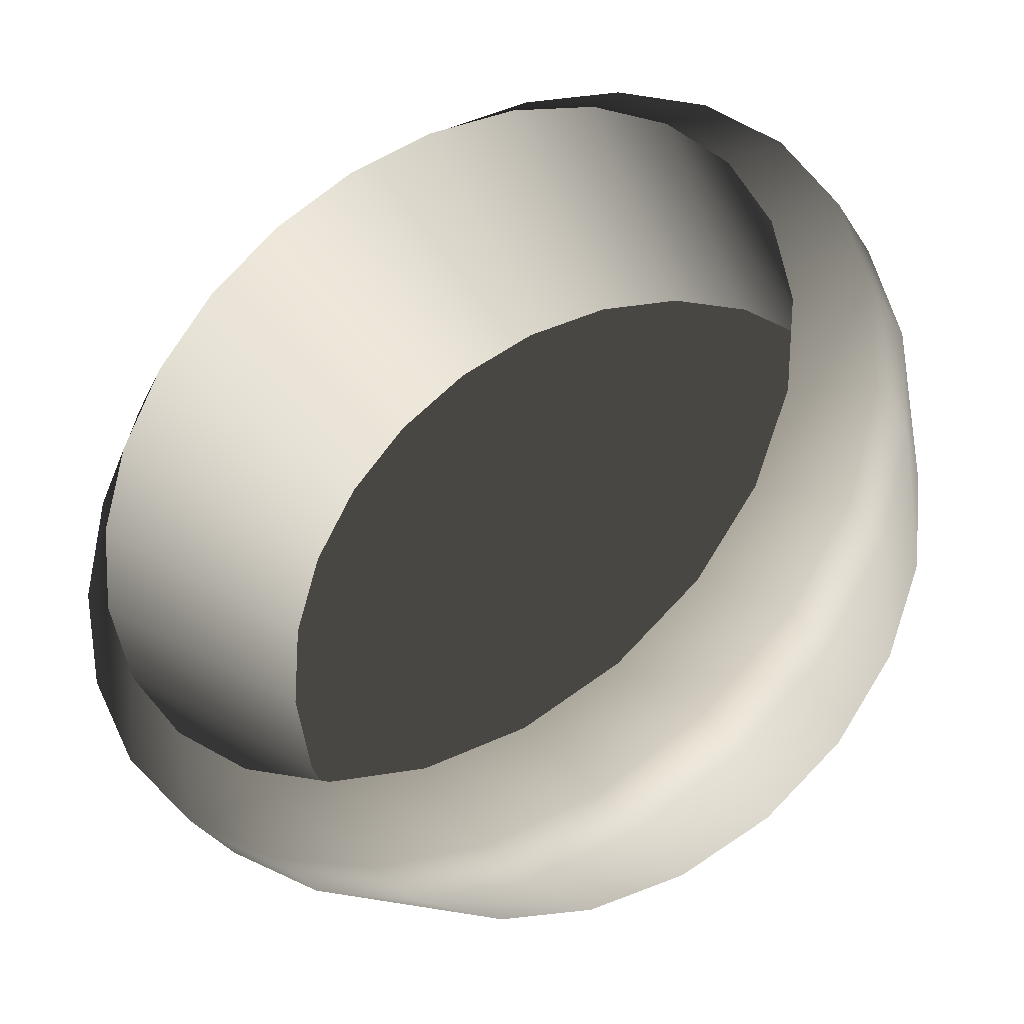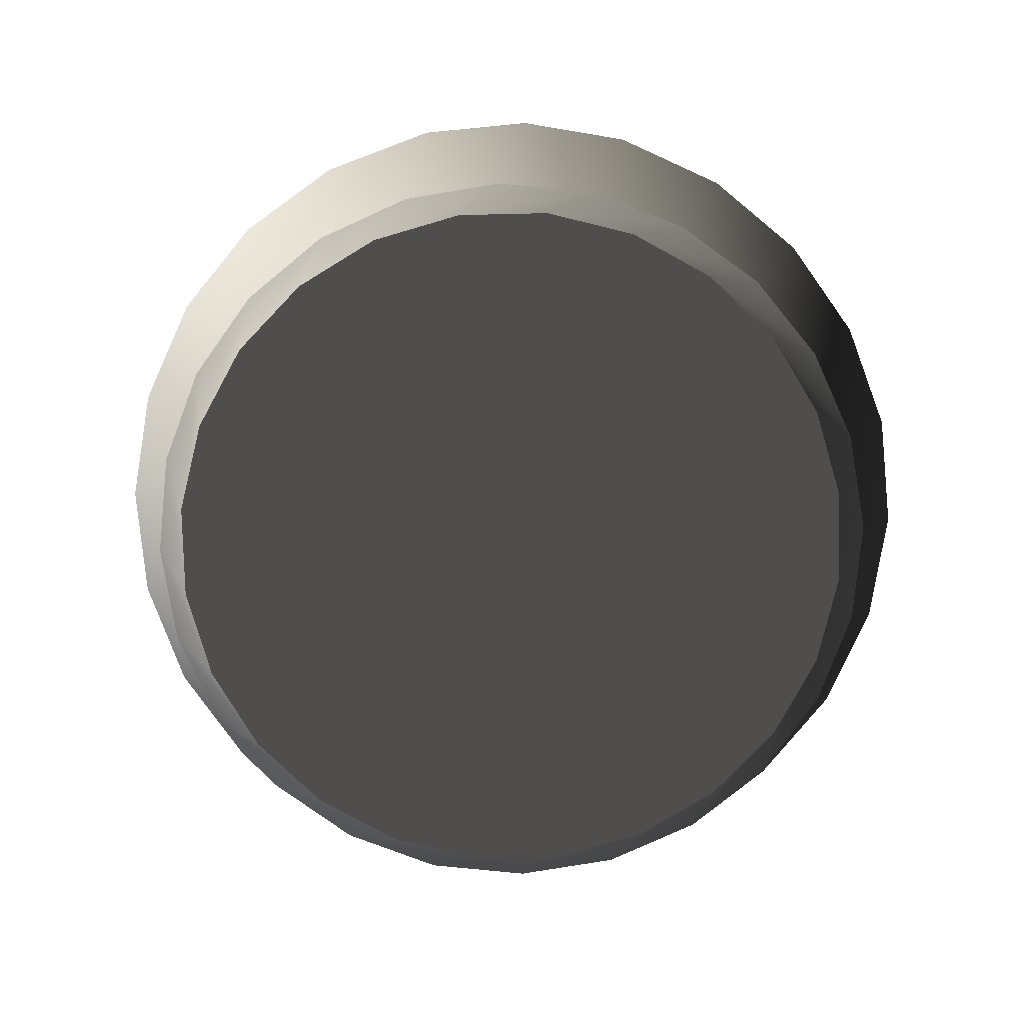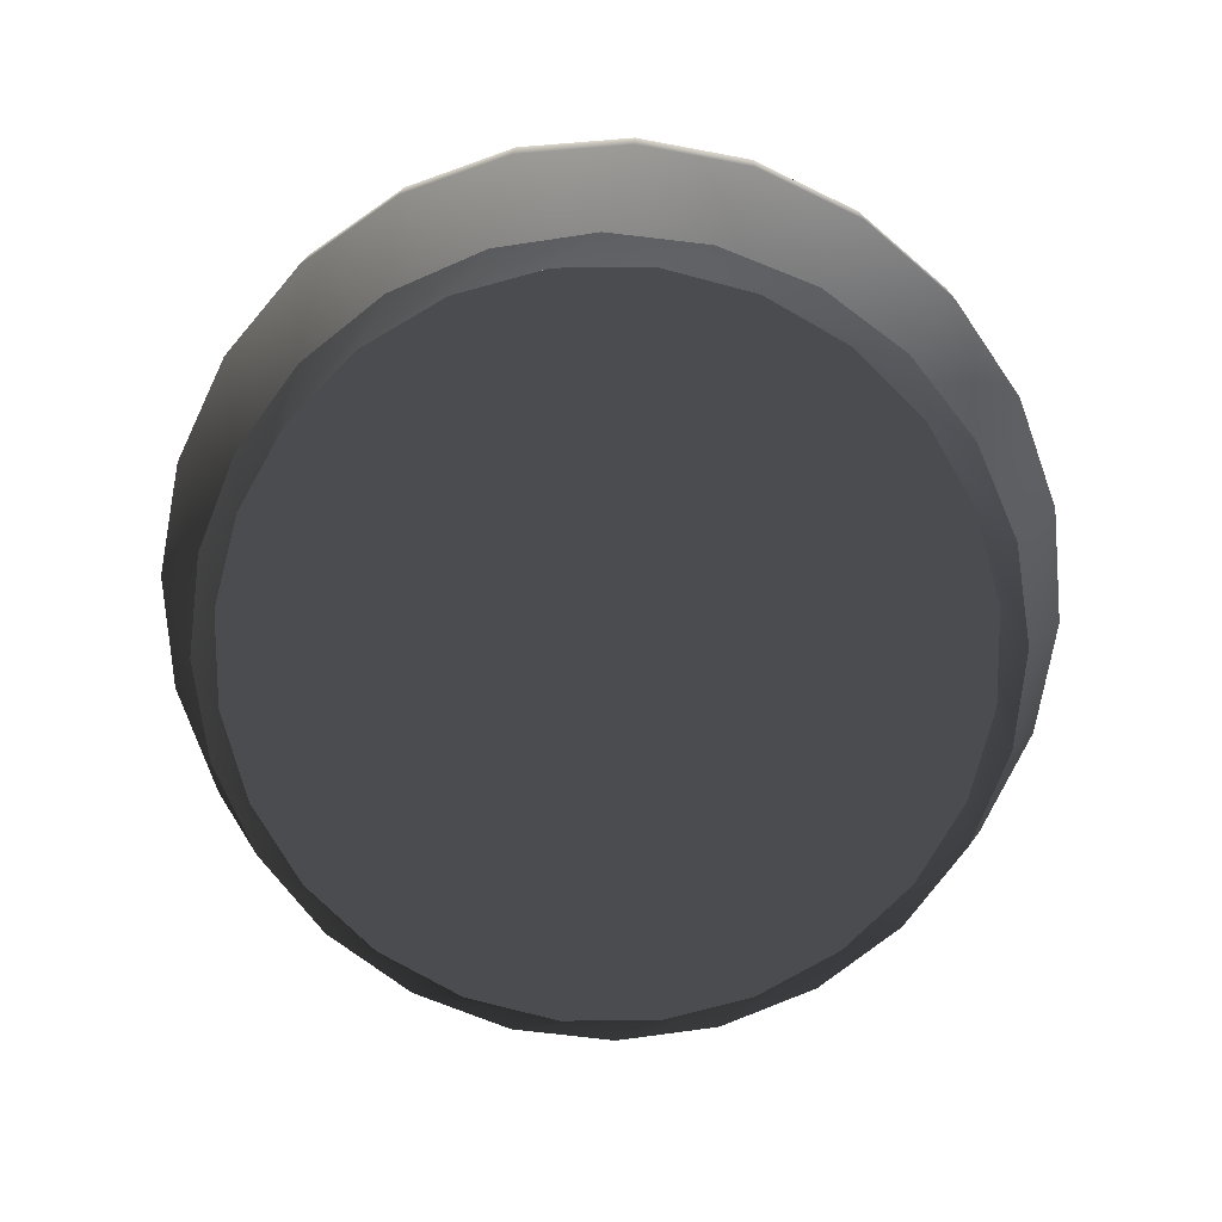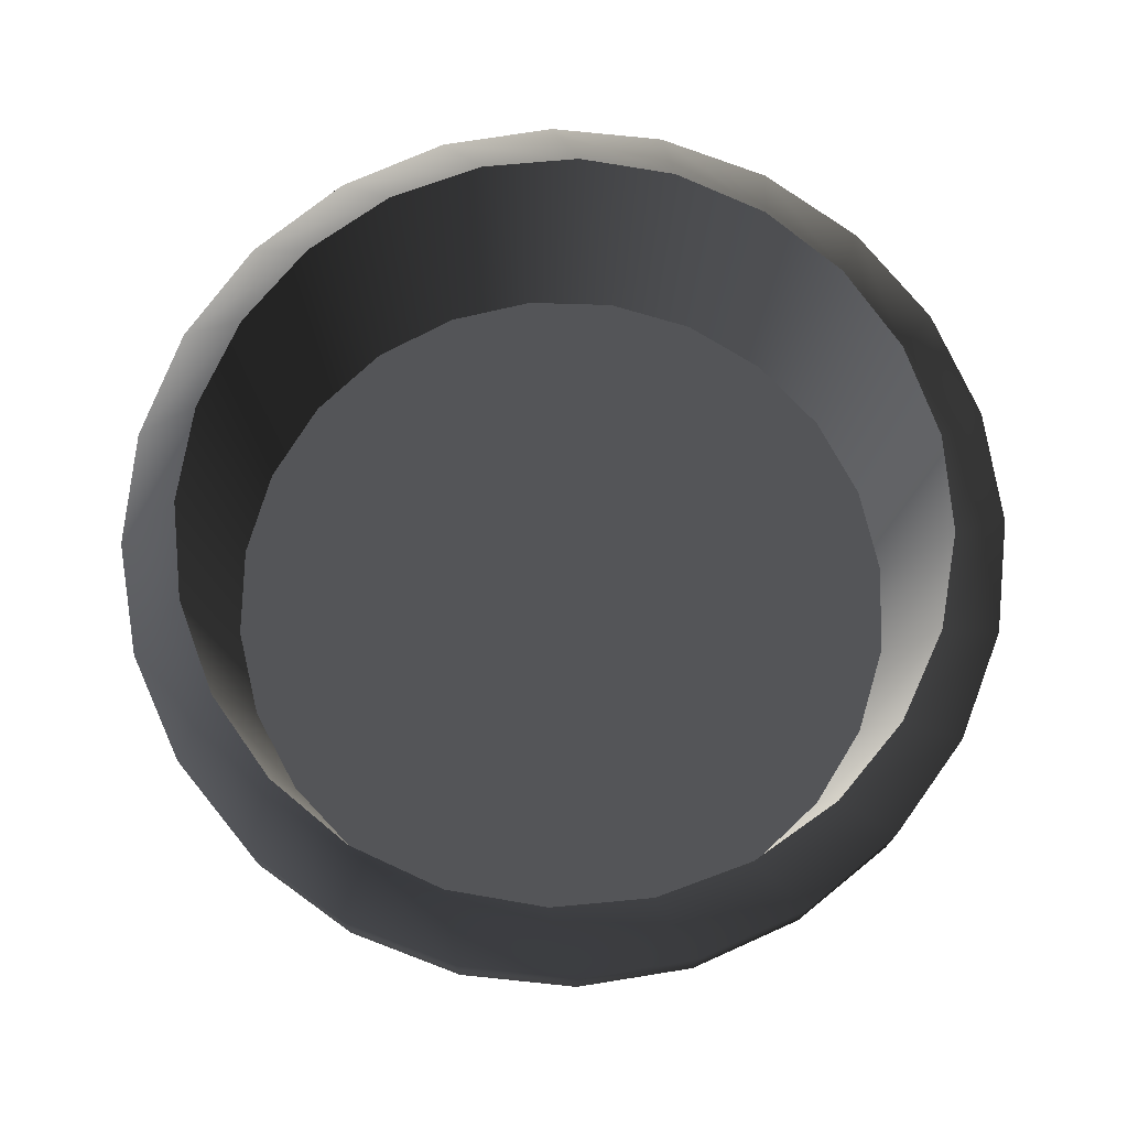
<metadata>
{"format":"obj","ext":"obj","renderer":"f3d","projection":"perspective","resolution":1024,"background":"white","views":[{"elev":-34.8,"azim":27.4,"up":"+Y"},{"elev":-80.0,"azim":-87.4,"up":"+Z"},{"elev":-74.5,"azim":151.6,"up":"+Z"},{"elev":74.9,"azim":137.9,"up":"+Z"}]}
</metadata>
<code>
v 0.07963 -0.01473 0.02281
v 0.07329 -0.0348 0.0084
v 0.07981 -0.01467 0.008573
v 0.07311 -0.03487 0.02264
v 0.08071 0.006401 0.02293
v 0.06178 -0.05256 0.008176
v 0.08089 0.006466 0.008681
v 0.0616 -0.05262 0.02242
v 0.0763 0.0271 0.02296
v 0.04589 -0.0668 0.02216
v 0.07647 0.02716 0.00872
v 0.04607 -0.06673 0.007916
v 0.06667 0.04594 0.02293
v 0.02704 -0.07642 0.02188
v 0.06685 0.04601 0.008686
v 0.02722 -0.07636 0.007638
v 0.0525 0.06166 0.02282
v 0.006349 -0.08084 0.0216
v 0.05267 0.06172 0.008581
v 0.006526 -0.08078 0.00736
v 0.03474 0.07317 0.02266
v -0.01478 -0.07975 0.02134
v 0.03492 0.07323 0.008412
v -0.01461 -0.07969 0.007102
v 0.01461 0.07969 0.02243
v 0.01478 0.07975 0.008191
v -0.03492 -0.07323 0.02112
v -0.006527 0.08078 0.02217
v -0.03474 -0.07317 0.006881
v -0.00635 0.08084 0.007933
v -0.02722 0.07636 0.0219
v -0.05267 -0.06172 0.02096
v -0.02704 0.07642 0.007655
v -0.0525 -0.06166 0.006712
v -0.04607 0.06673 0.02162
v -0.06685 -0.04601 0.02085
v -0.04589 0.0668 0.007376
v -0.06178 0.05256 0.02136
v -0.06667 -0.04594 0.006607
v -0.0616 0.05262 0.007117
v -0.07647 -0.02716 0.02081
v -0.07311 0.03487 0.006893
v -0.07329 0.0348 0.02114
v -0.0763 -0.0271 0.006572
v -0.07963 0.01473 0.006721
v -0.08089 -0.006466 0.02085
v -0.07981 0.01467 0.02096
v -0.08071 -0.006402 0.006611
v 0.06842 -0.01714 -0.02709
v 0.06088 -0.03439 0.03255
v 0.06162 -0.03412 -0.02725
v 0.07059 0.001026 -0.02698
v 0.06767 -0.01741 0.03271
v 0.04992 -0.04903 0.03234
v 0.05353 -0.03831 -0.03152
v 0.06984 0.000755 0.03282
v 0.06171 -0.02337 -0.03136
v 0.05066 -0.04876 -0.02745
v 0.05346 -0.03834 -0.02597
v 0.06164 -0.0234 -0.0258
v 0.04175 -0.05062 -0.03173
v 0.06724 0.01886 0.03287
v 0.06575 -0.006828 -0.03123
v 0.06799 0.01913 -0.02693
v 0.06568 -0.006853 -0.02568
v 0.03554 -0.06034 0.03211
v 0.04168 -0.05064 -0.02617
v 0.05176 0.04111 -0.03119
v 0.0606 0.02655 -0.03114
v 0.06531 0.01018 -0.0256
v 0.06538 0.0102 -0.03116
v 0.03628 -0.06007 -0.02769
v 0.05169 0.04109 -0.02563
v 0.06053 0.02653 -0.02559
v 0.01873 -0.06754 0.03187
v 0.02719 -0.05946 -0.03195
v 0.03945 0.05289 -0.03129
v 0.06004 0.03567 0.03286
v 0.06078 0.03595 -0.02694
v 0.02712 -0.05949 -0.0264
v 0.03939 0.05286 -0.02573
v 0.04948 0.05032 -0.02702
v 0.03483 0.06129 -0.02715
v 0.01084 -0.06423 -0.03217
v 0.01947 -0.06727 -0.02793
v 0.04873 0.05005 0.03278
v 0.000623 -0.07014 0.03164
v 0.01077 -0.06426 -0.02662
v 0.02452 0.06108 -0.03143
v 0.01785 0.06809 -0.02733
v 0.02445 0.06105 -0.02588
v 0.03409 0.06101 0.03265
v 0.01711 0.06781 0.03247
v 0.007972 0.06512 -0.03162
v -0.006254 -0.06463 -0.02683
v -0.006185 -0.06461 -0.03239
v 0.001368 -0.06987 -0.02816
v -0.01754 -0.06797 0.03142
v 0.007903 0.06509 -0.02607
v -0.000306 0.07026 -0.02755
v -0.001051 0.06999 0.03225
v -0.01841 0.06765 -0.02779
v -0.009126 0.06472 -0.02628
v -0.009057 0.06474 -0.03184
v -0.0228 -0.06059 -0.02702
v -0.02273 -0.06057 -0.03258
v -0.01679 -0.0677 -0.02838
v -0.03452 -0.06117 0.03124
v -0.01915 0.06738 0.03201
v -0.03522 0.06045 -0.02803
v -0.03597 0.06018 0.03177
v -0.02548 0.05994 -0.02651
v -0.02541 0.05997 -0.03206
v -0.03774 -0.0524 -0.02717
v -0.03767 -0.05238 -0.03272
v -0.03377 -0.0609 -0.02856
v -0.04916 -0.05021 0.03111
v -0.0496 0.04915 -0.02826
v -0.05034 0.04888 0.03154
v -0.04003 0.0511 -0.02673
v -0.03997 0.05113 -0.03228
v -0.05004 -0.04063 -0.02727
v -0.04997 -0.0406 -0.03282
v -0.04842 -0.04994 -0.02869
v -0.06047 -0.03583 0.03103
v -0.06056 0.0345 -0.02846
v -0.05181 0.0388 -0.02693
v -0.05174 0.03882 -0.03249
v -0.05889 -0.02607 -0.02731
v -0.05882 -0.02604 -0.03287
v -0.05972 -0.03556 -0.02877
v -0.06767 -0.01902 0.03102
v -0.0613 0.03423 0.03134
v -0.06736 0.01752 -0.02862
v -0.05999 0.02386 -0.0271
v -0.05992 0.02388 -0.03266
v -0.06366 -0.009717 -0.0273
v -0.06359 -0.009692 -0.03285
v -0.06692 -0.01875 -0.02878
v -0.07027 -0.000911 0.03107
v -0.0681 0.01725 0.03118
v -0.06953 -0.00064 -0.02873
v -0.06404 0.007312 -0.02723
v -0.06397 0.007338 -0.03278
g mesh1_mesh1-geometry
f 1 2 3
f 2 1 4
f 3 5 1
f 4 6 2
f 5 3 7
f 6 4 8
f 7 9 5
f 10 6 8
f 9 7 11
f 6 10 12
f 11 13 9
f 14 12 10
f 13 11 15
f 12 14 16
f 15 17 13
f 18 16 14
f 17 15 19
f 16 18 20
f 19 21 17
f 22 20 18
f 21 19 23
f 20 22 24
f 25 23 26
f 23 25 21
f 27 24 22
f 26 28 25
f 24 27 29
f 28 26 30
f 30 31 28
f 32 29 27
f 31 30 33
f 29 32 34
f 33 35 31
f 36 34 32
f 35 33 37
f 37 38 35
f 34 36 39
f 38 37 40
f 41 39 36
f 38 42 43
f 42 38 40
f 39 41 44
f 45 43 42
f 46 44 41
f 43 45 47
f 44 46 48
f 48 47 45
f 47 48 46
g mesh1_mesh1-geometry
f 3 2 1
f 4 1 2
f 3 49 2
f 1 5 3
f 1 4 50
f 2 6 4
f 49 51 2
f 3 52 49
f 7 3 5
f 5 1 53
f 50 4 54
f 53 1 50
f 8 4 6
f 2 51 6
f 51 53 49
f 49 53 51
f 55 51 49
f 49 56 52
f 52 56 49
f 57 49 52
f 7 52 3
f 5 9 7
f 56 5 53
f 4 8 54
f 50 58 54
f 54 58 50
f 54 59 50
f 50 60 53
f 53 51 50
f 50 51 53
f 8 6 10
f 51 58 6
f 56 49 53
f 53 49 56
f 61 51 55
f 55 49 57
f 62 52 56
f 56 52 62
f 57 52 63
f 7 64 52
f 11 7 9
f 9 5 56
f 53 65 56
f 54 8 66
f 58 50 51
f 51 50 58
f 58 66 54
f 54 66 58
f 67 59 54
f 59 60 50
f 60 65 53
f 12 10 6
f 8 10 66
f 58 12 6
f 61 58 51
f 55 68 61
f 59 61 55
f 55 61 59
f 60 55 57
f 57 55 60
f 57 69 55
f 52 62 64
f 64 62 52
f 9 56 62
f 56 70 62
f 63 52 64
f 65 57 63
f 63 57 65
f 71 57 63
f 11 64 7
f 9 13 11
f 65 70 56
f 54 66 67
f 66 58 72
f 72 58 66
f 67 73 59
f 61 59 67
f 67 59 61
f 55 60 59
f 59 60 55
f 59 74 60
f 57 65 60
f 60 65 57
f 65 60 70
f 10 12 14
f 66 10 75
f 58 72 12
f 58 61 76
f 55 69 68
f 61 68 77
f 57 71 69
f 78 64 62
f 62 64 78
f 9 62 13
f 70 74 62
f 63 64 71
f 63 70 65
f 65 70 63
f 70 63 71
f 71 63 70
f 11 79 64
f 15 11 13
f 66 80 67
f 76 72 58
f 72 75 66
f 66 75 72
f 73 74 59
f 81 73 67
f 80 61 67
f 67 61 80
f 74 70 60
f 16 14 12
f 10 14 75
f 66 75 80
f 72 16 12
f 61 77 76
f 61 80 76
f 76 80 61
f 73 69 68
f 68 69 73
f 69 82 68
f 83 77 68
f 81 68 77
f 77 68 81
f 74 71 69
f 69 71 74
f 71 79 69
f 64 78 79
f 79 78 64
f 13 62 78
f 62 74 78
f 71 74 70
f 70 74 71
f 79 71 64
f 15 79 11
f 13 17 15
f 80 81 67
f 72 76 84
f 75 72 85
f 85 72 75
f 74 73 78
f 69 73 74
f 74 73 69
f 68 81 73
f 73 81 68
f 86 73 81
f 14 16 18
f 14 87 75
f 75 88 80
f 72 85 16
f 76 77 89
f 88 76 80
f 80 76 88
f 82 69 79
f 83 68 82
f 90 77 83
f 77 91 81
f 81 91 77
f 86 79 78
f 78 79 86
f 13 78 17
f 15 82 79
f 19 15 17
f 91 81 80
f 76 89 84
f 76 88 84
f 84 88 76
f 84 85 72
f 85 87 75
f 75 87 85
f 78 73 86
f 86 81 92
f 20 18 16
f 14 18 87
f 75 87 88
f 88 91 80
f 85 20 16
f 90 89 77
f 91 77 89
f 89 77 91
f 79 86 82
f 82 86 79
f 83 82 19
f 92 83 82
f 82 83 92
f 93 90 83
f 83 90 93
f 90 83 23
f 92 81 91
f 17 78 86
f 19 82 15
f 17 21 19
f 84 89 94
f 95 84 88
f 88 84 95
f 85 84 96
f 87 85 97
f 97 85 87
f 86 92 82
f 82 92 86
f 21 86 92
f 18 20 22
f 18 98 87
f 87 95 88
f 99 91 88
f 85 97 20
f 100 89 90
f 89 99 91
f 91 99 89
f 23 83 19
f 92 93 83
f 83 93 92
f 93 101 90
f 90 101 93
f 26 90 23
f 92 91 93
f 17 86 21
f 23 19 21
f 100 94 89
f 99 89 94
f 94 89 99
f 84 94 96
f 84 95 96
f 96 95 84
f 95 99 88
f 96 97 85
f 97 98 87
f 87 98 97
f 21 92 25
f 24 22 20
f 18 22 98
f 87 98 95
f 93 91 99
f 97 24 20
f 100 90 26
f 101 100 90
f 90 100 101
f 92 93 25
f 93 101 28
f 93 99 101
f 26 23 25
f 21 25 23
f 102 94 100
f 94 103 99
f 99 103 94
f 96 94 104
f 105 96 95
f 95 96 105
f 103 99 95
f 97 96 106
f 98 97 107
f 107 97 98
f 22 24 27
f 98 22 108
f 98 105 95
f 97 107 24
f 30 100 26
f 101 109 100
f 100 109 101
f 25 93 28
f 28 101 31
f 101 99 103
f 25 28 26
f 102 104 94
f 109 102 100
f 100 102 109
f 102 100 30
f 103 94 104
f 104 94 103
f 96 104 106
f 96 105 106
f 106 105 96
f 105 103 95
f 106 107 97
f 107 108 98
f 98 108 107
f 29 27 24
f 108 22 27
f 98 108 105
f 107 29 24
f 30 26 28
f 101 109 31
f 101 103 109
f 28 31 30
f 110 104 102
f 109 111 102
f 102 111 109
f 33 102 30
f 104 112 103
f 103 112 104
f 106 104 113
f 114 106 105
f 105 106 114
f 112 103 105
f 107 106 115
f 108 107 116
f 116 107 108
f 27 29 32
f 108 27 117
f 108 114 105
f 107 116 29
f 31 109 35
f 109 103 112
f 33 30 31
f 110 113 104
f 110 102 33
f 111 110 102
f 102 110 111
f 109 111 35
f 109 112 111
f 112 104 113
f 113 104 112
f 106 113 115
f 106 114 115
f 115 114 106
f 114 112 105
f 115 116 107
f 116 117 108
f 108 117 116
f 34 32 29
f 117 27 32
f 108 117 114
f 116 34 29
f 31 35 33
f 118 113 110
f 37 110 33
f 111 119 110
f 110 119 111
f 35 111 38
f 111 112 120
f 113 120 112
f 112 120 113
f 115 113 121
f 122 115 114
f 114 115 122
f 120 112 114
f 123 116 115
f 117 116 124
f 124 116 117
f 32 34 36
f 117 32 125
f 117 122 114
f 116 124 34
f 37 33 35
f 118 121 113
f 119 118 110
f 110 118 119
f 118 110 37
f 111 119 38
f 111 120 119
f 35 38 37
f 120 113 121
f 121 113 120
f 115 121 123
f 115 122 123
f 123 122 115
f 122 120 114
f 123 124 116
f 124 125 117
f 117 125 124
f 39 36 34
f 125 32 36
f 117 125 122
f 124 39 34
f 126 121 118
f 119 126 118
f 118 126 119
f 40 118 37
f 38 119 43
f 127 119 120
f 40 37 38
f 128 120 121
f 121 120 128
f 123 121 128
f 129 123 122
f 122 123 129
f 127 120 122
f 130 124 123
f 125 124 131
f 131 124 125
f 36 39 41
f 125 36 132
f 122 125 129
f 131 39 124
f 126 128 121
f 118 40 126
f 126 119 133
f 133 119 126
f 119 133 43
f 43 42 38
f 133 119 127
f 120 128 127
f 127 128 120
f 40 38 42
f 123 128 130
f 123 129 130
f 130 129 123
f 129 127 122
f 131 124 130
f 131 132 125
f 125 132 131
f 44 41 39
f 132 36 41
f 125 132 129
f 131 44 39
f 134 128 126
f 40 42 126
f 133 134 126
f 126 134 133
f 43 133 47
f 42 43 45
f 135 133 127
f 136 127 128
f 128 127 136
f 130 128 136
f 137 130 129
f 129 130 137
f 135 127 129
f 131 130 138
f 132 131 139
f 139 131 132
f 41 44 46
f 140 132 41
f 129 132 137
f 139 44 131
f 134 136 128
f 126 42 134
f 134 133 141
f 141 133 134
f 133 141 47
f 47 45 43
f 134 42 45
f 141 133 135
f 127 136 135
f 135 136 127
f 130 136 138
f 130 137 138
f 138 137 130
f 137 135 129
f 139 131 138
f 139 140 132
f 132 140 139
f 48 46 44
f 140 41 46
f 132 140 137
f 139 48 44
f 142 136 134
f 141 142 134
f 134 142 141
f 47 141 46
f 45 47 48
f 134 45 142
f 143 141 135
f 144 135 136
f 136 135 144
f 138 136 144
f 143 138 137
f 137 138 143
f 143 135 137
f 139 138 144
f 140 139 142
f 142 139 140
f 46 48 47
f 141 140 46
f 137 140 143
f 142 48 139
f 142 144 136
f 142 141 140
f 140 141 142
f 142 45 48
f 140 141 143
f 135 144 143
f 143 144 135
f 138 143 144
f 144 143 138
f 142 139 144
g mesh1_mesh1-geometry
f 2 49 3
f 50 4 1
f 2 51 49
f 49 52 3
f 53 1 5
f 54 4 50
f 50 1 53
f 6 51 2
f 49 51 55
f 52 49 57
f 3 52 7
f 53 5 56
f 54 8 4
f 50 59 54
f 53 60 50
f 6 58 51
f 55 51 61
f 57 49 55
f 63 52 57
f 52 64 7
f 56 5 9
f 56 65 53
f 66 8 54
f 54 59 67
f 50 60 59
f 53 65 60
f 66 10 8
f 6 12 58
f 51 58 61
f 61 68 55
f 55 69 57
f 62 56 9
f 62 70 56
f 64 52 63
f 63 57 71
f 7 64 11
f 56 70 65
f 67 66 54
f 59 73 67
f 60 74 59
f 70 60 65
f 75 10 66
f 12 72 58
f 76 61 58
f 68 69 55
f 77 68 61
f 69 71 57
f 13 62 9
f 62 74 70
f 71 64 63
f 64 79 11
f 67 80 66
f 58 72 76
f 59 74 73
f 67 73 81
f 60 70 74
f 75 14 10
f 80 75 66
f 12 16 72
f 76 77 61
f 68 82 69
f 68 77 83
f 69 79 71
f 78 62 13
f 78 74 62
f 64 71 79
f 11 79 15
f 67 81 80
f 84 76 72
f 78 73 74
f 81 73 86
f 75 87 14
f 80 88 75
f 16 85 72
f 89 77 76
f 79 69 82
f 82 68 83
f 83 77 90
f 17 78 13
f 79 82 15
f 80 81 91
f 84 89 76
f 72 85 84
f 86 73 78
f 92 81 86
f 87 18 14
f 88 87 75
f 80 91 88
f 16 20 85
f 77 89 90
f 19 82 83
f 23 83 90
f 91 81 92
f 86 78 17
f 15 82 19
f 94 89 84
f 96 84 85
f 92 86 21
f 87 98 18
f 88 95 87
f 88 91 99
f 20 97 85
f 90 89 100
f 19 83 23
f 23 90 26
f 93 91 92
f 21 86 17
f 89 94 100
f 96 94 84
f 88 99 95
f 85 97 96
f 25 92 21
f 98 22 18
f 95 98 87
f 99 91 93
f 20 24 97
f 26 90 100
f 25 93 92
f 28 101 93
f 101 99 93
f 100 94 102
f 104 94 96
f 95 99 103
f 106 96 97
f 108 22 98
f 95 105 98
f 24 107 97
f 26 100 30
f 28 93 25
f 31 101 28
f 103 99 101
f 94 104 102
f 30 100 102
f 106 104 96
f 95 103 105
f 97 107 106
f 27 22 108
f 105 108 98
f 24 29 107
f 31 109 101
f 109 103 101
f 102 104 110
f 30 102 33
f 113 104 106
f 105 103 112
f 115 106 107
f 117 27 108
f 105 114 108
f 29 116 107
f 35 109 31
f 112 103 109
f 104 113 110
f 33 102 110
f 35 111 109
f 111 112 109
f 115 113 106
f 105 112 114
f 107 116 115
f 32 27 117
f 114 117 108
f 29 34 116
f 110 113 118
f 33 110 37
f 38 111 35
f 120 112 111
f 121 113 115
f 114 112 120
f 115 116 123
f 125 32 117
f 114 122 117
f 34 124 116
f 113 121 118
f 37 110 118
f 38 119 111
f 119 120 111
f 123 121 115
f 114 120 122
f 116 124 123
f 36 32 125
f 122 125 117
f 34 39 124
f 118 121 126
f 37 118 40
f 43 119 38
f 120 119 127
f 128 121 123
f 122 120 127
f 123 124 130
f 132 36 125
f 129 125 122
f 124 39 131
f 121 128 126
f 126 40 118
f 43 133 119
f 127 119 133
f 130 128 123
f 122 127 129
f 130 124 131
f 41 36 132
f 129 132 125
f 39 44 131
f 126 128 134
f 126 42 40
f 47 133 43
f 127 133 135
f 136 128 130
f 129 127 135
f 138 130 131
f 41 132 140
f 137 132 129
f 131 44 139
f 128 136 134
f 134 42 126
f 47 141 133
f 45 42 134
f 135 133 141
f 138 136 130
f 129 135 137
f 138 131 139
f 46 41 140
f 137 140 132
f 44 48 139
f 134 136 142
f 46 141 47
f 142 45 134
f 135 141 143
f 144 136 138
f 137 135 143
f 144 138 139
f 46 140 141
f 143 140 137
f 139 48 142
f 136 144 142
f 48 45 142
f 143 141 140
f 144 139 142

</code>
